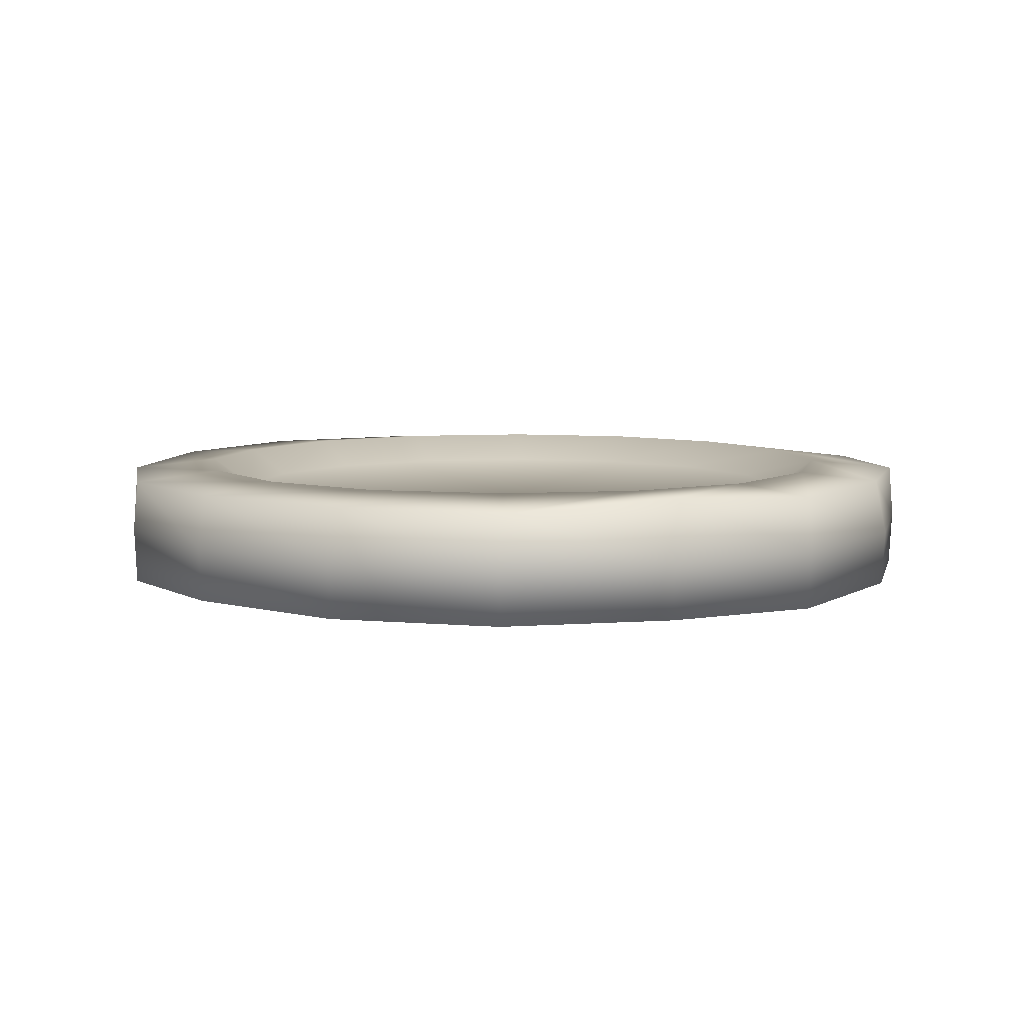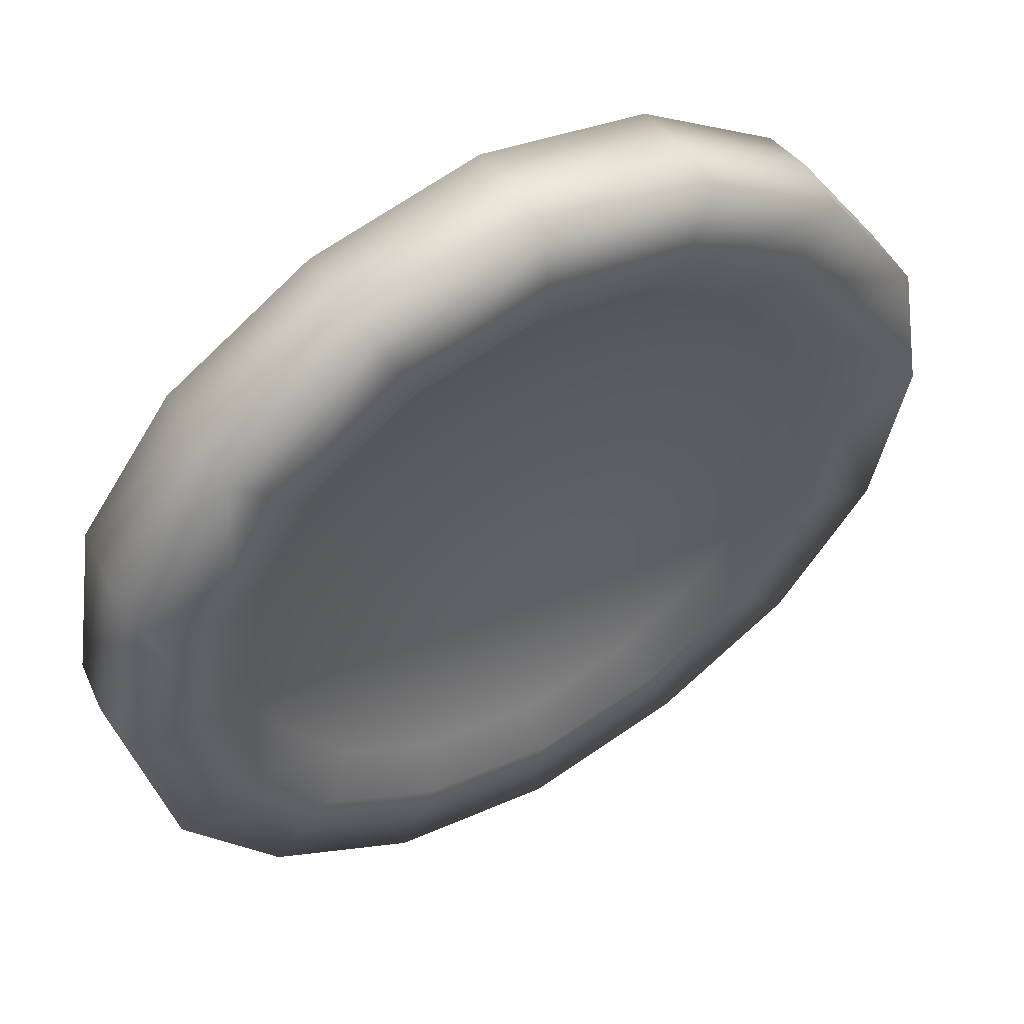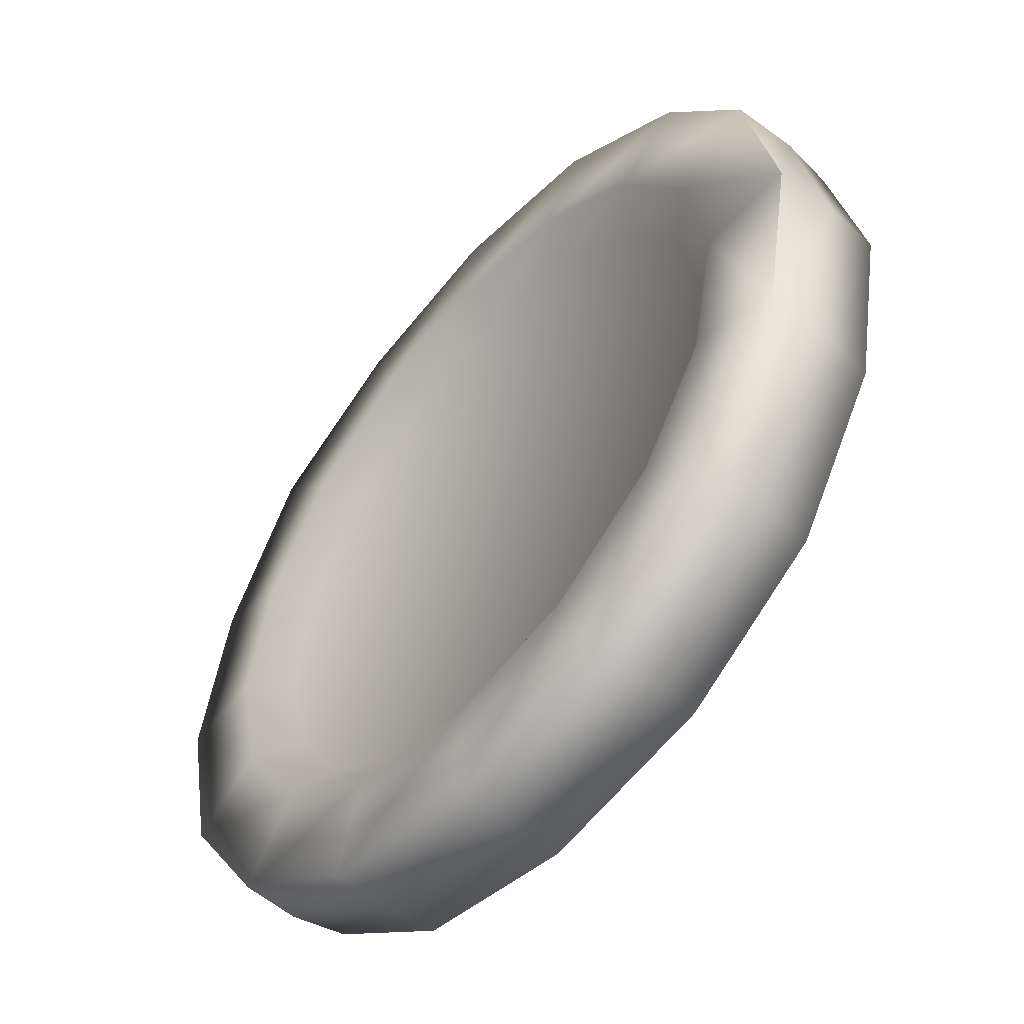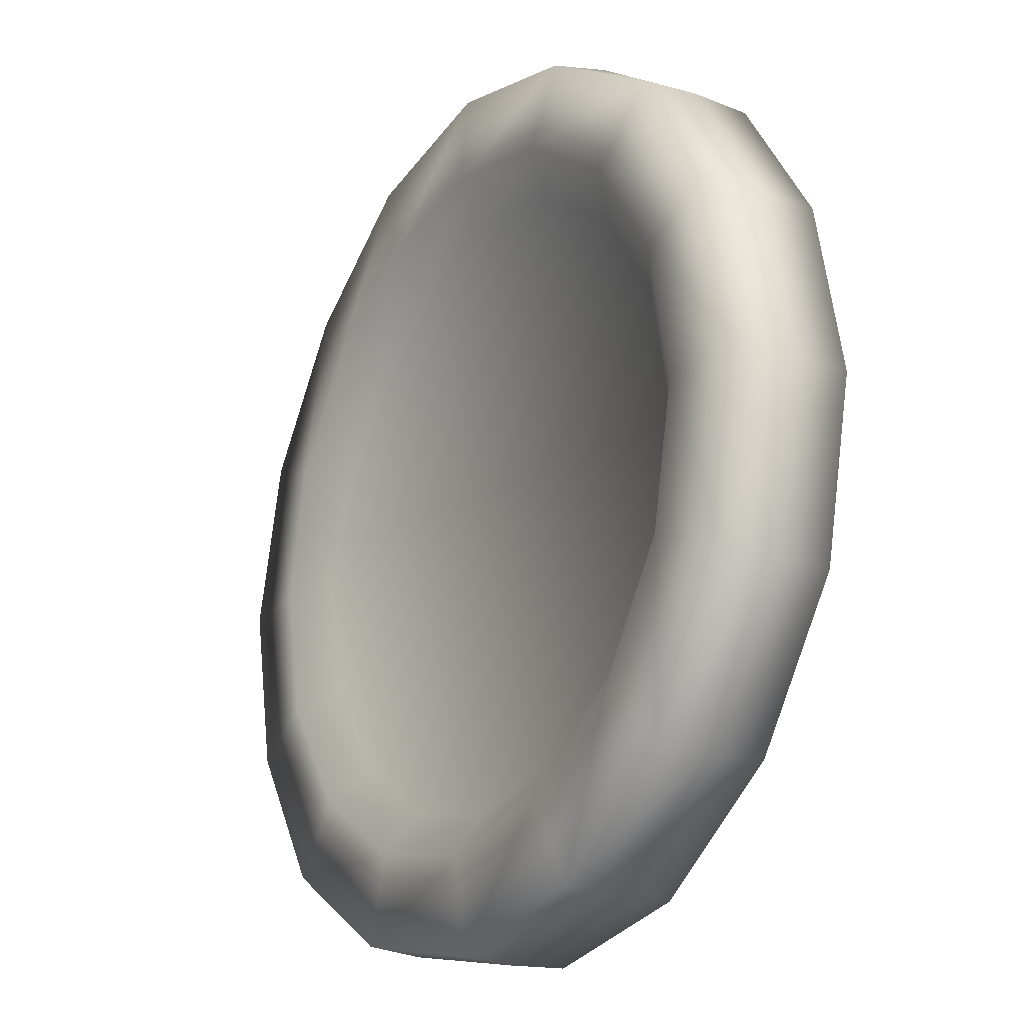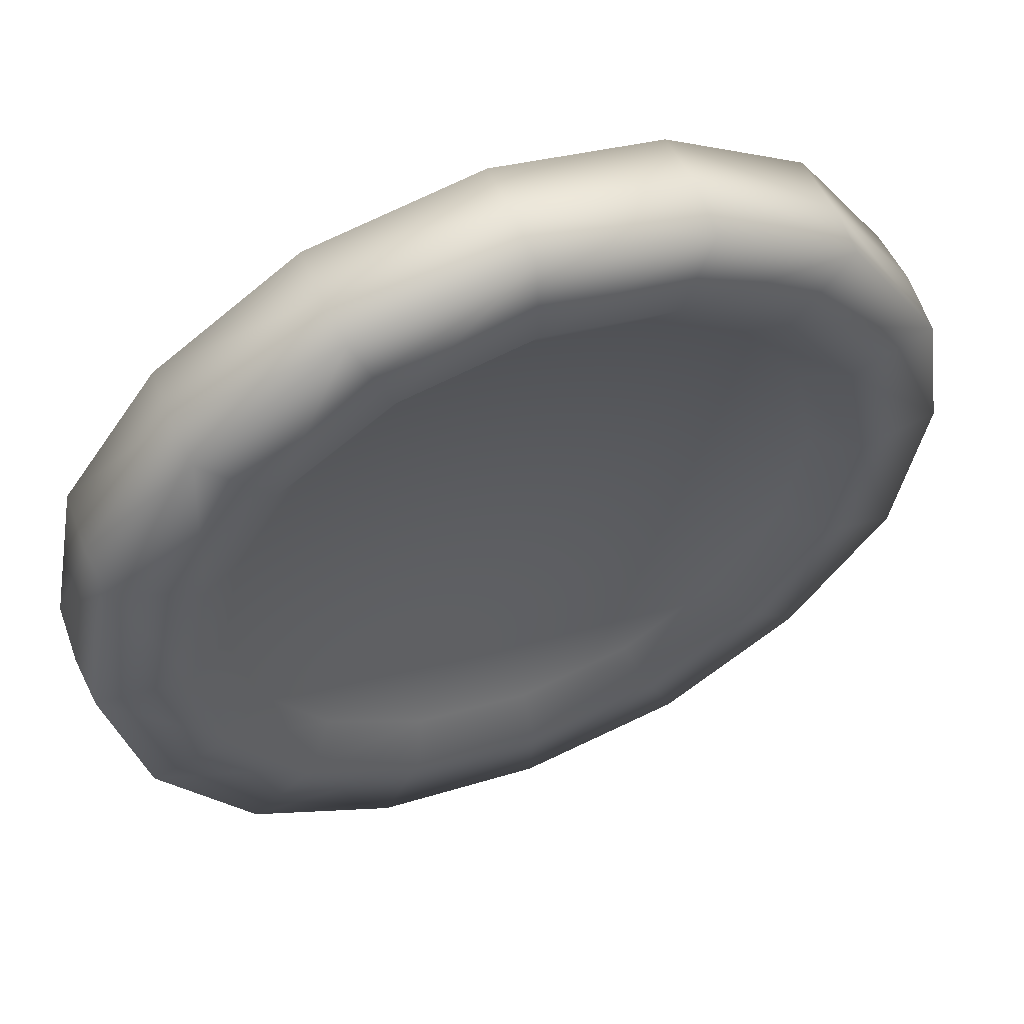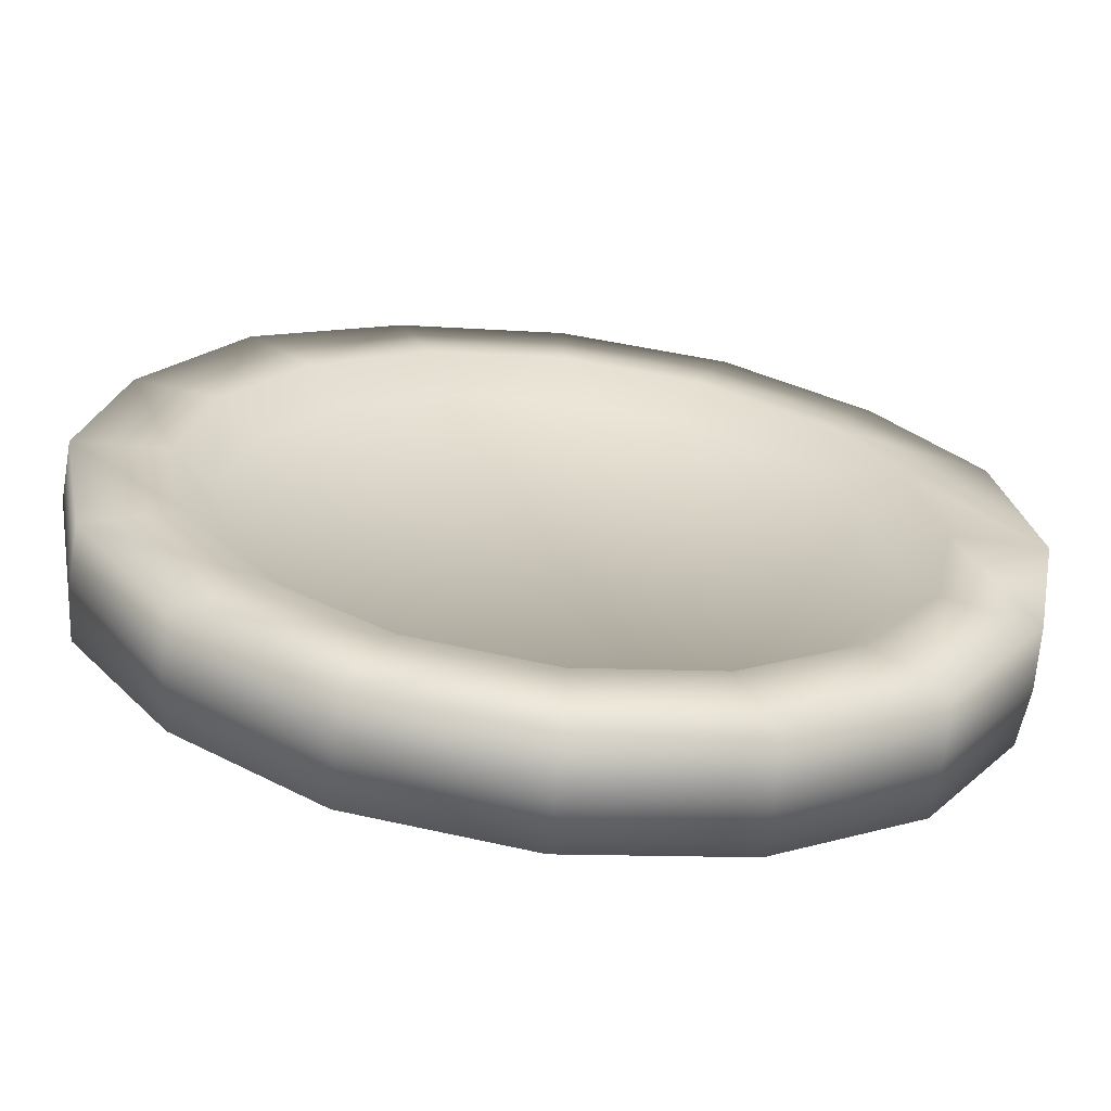
<metadata>
{"format":"obj","ext":"obj","renderer":"f3d","projection":"perspective","resolution":1024,"background":"white","views":[{"elev":7.0,"azim":-88.5,"up":"+Y"},{"elev":52.5,"azim":-31.0,"up":"+Z"},{"elev":-53.5,"azim":49.5,"up":"+Z"},{"elev":-20.5,"azim":-122.4,"up":"+Z"},{"elev":55.9,"azim":157.6,"up":"+Z"},{"elev":-65.7,"azim":-7.0,"up":"+Z"}]}
</metadata>
<code>
o Coin_low
v -3.2e-05 -3.76 -21.17
v -3.2e-05 3.766 -21.17
v 8.1 -3.76 -19.56
v 8.113 3.695 -19.59
v 14.97 -3.76 -14.97
v 14.97 3.766 -14.97
v 19.56 -3.76 -8.1
v 19.56 3.766 -8.1
v 21.17 -3.76 2.8e-05
v 21.17 3.766 2.8e-05
v 19.56 -3.76 8.101
v 19.56 3.766 8.101
v 14.97 -3.76 14.97
v 14.97 3.766 14.97
v 8.1 -3.76 19.56
v 8.1 3.766 19.56
v -3.4e-05 -3.76 21.17
v -3.4e-05 3.766 21.17
v -8.101 -3.76 19.56
v -8.101 3.766 19.56
v -14.97 -3.73 14.97
v -14.97 3.746 14.97
v -19.56 -3.76 8.101
v -19.56 3.766 8.101
v -21.17 -3.76 2.7e-05
v -21.17 3.766 2.6e-05
v -19.56 -3.76 -8.1
v -19.56 3.766 -8.1
v -14.97 -3.76 -14.97
v -14.97 3.766 -14.97
v -8.101 -3.76 -19.56
v -8.101 3.766 -19.56
v -0.006133 -3.396 -26.78
v 10.23 -3.206 -24.71
v 10.25 3.316 -24.6
v -0.01292 3.142 -26.71
v 18.89 -3.368 -18.96
v 18.92 3.384 -18.95
v 24.73 -3.613 -10.25
v 24.56 3.299 -10.22
v 26.76 -3.686 0.01114
v 26.72 3.175 0.01637
v 24.73 -3.8 10.23
v 24.57 3.032 10.13
v 18.88 -3.44 18.89
v 18.78 2.961 18.76
v 10.26 -3.442 24.69
v 10.14 3.138 24.71
v -0.006863 -3.361 26.75
v 0.0185 3.268 26.67
v -10.16 -3.379 24.71
v -10.07 3.398 24.24
v -18.94 -3.619 18.93
v -18.87 3.279 18.89
v -24.74 -3.392 10.24
v -24.51 3.85 10.2
v -26.75 -3.474 -0.004813
v -26.54 3.141 0.05723
v -24.72 -3.407 -10.25
v -24.67 3.325 -10.08
v -18.96 -3.296 -18.92
v -18.65 3.282 -18.64
v -10.25 -3.424 -24.75
v -10.2 3.201 -24.61
v -3.3e-05 -1.97 -18.63
v 7.13 -1.97 -17.21
v 7.132 1.991 -17.22
v -3.3e-05 1.991 -18.64
v 13.17 -1.97 -13.17
v 13.18 1.991 -13.18
v 17.21 -1.97 -7.13
v 17.22 1.991 -7.132
v 18.63 -1.97 2.8e-05
v 18.64 1.991 2.8e-05
v 17.21 -1.97 7.13
v 17.22 1.991 7.132
v 13.17 -1.97 13.17
v 13.18 1.991 13.18
v 7.13 -1.97 17.21
v 7.132 1.991 17.22
v -3.4e-05 -1.97 18.63
v -3.4e-05 1.991 18.64
v -7.13 -1.97 17.21
v -7.132 1.991 17.22
v -13.17 -1.97 13.17
v -13.18 1.992 13.18
v -17.21 -1.97 7.13
v -17.22 1.991 7.132
v -18.63 -1.97 2.8e-05
v -18.64 1.991 2.8e-05
v -17.21 -1.97 -7.13
v -17.22 1.991 -7.132
v -13.17 -1.97 -13.17
v -13.18 1.991 -13.18
v -7.13 -1.97 -17.21
v -7.132 1.991 -17.22
v -3.1e-05 0.003371 -26.93
v 10.31 0.003374 -24.88
v 19.05 0.00232 -19.05
v 24.88 0.003361 -10.31
v 26.93 0.003371 2.7e-05
v 24.88 0.003357 10.31
v 19.05 0.00232 19.05
v 10.31 0.003374 24.88
v -3.3e-05 0.003371 26.93
v -10.31 0.003374 24.88
v -19.05 0.00232 19.05
v -24.88 0.003374 10.31
v -26.93 0.003371 2.6e-05
v -24.88 0.003361 -10.31
v -19.05 0.003415 -19.05
v -10.31 0.003378 -24.88
v -3.3e-05 -1.97 2.8e-05
v -9.2e-05 1.991 8.4e-05
f 97 36 35 98
f 98 35 38 99
f 99 38 40 100
f 100 40 42 101
f 101 42 44 102
f 102 44 46 103
f 103 46 48 104
f 104 48 50 105
f 105 50 52 106
f 106 52 54 107
f 107 54 56 108
f 108 56 58 109
f 109 58 60 110
f 110 60 62 111
f 22 20 84 86
f 111 62 64 112
f 112 64 36 97
f 8 6 70 72
f 3 1 33 34
f 2 4 35 36
f 5 3 34 37
f 4 6 38 35
f 7 5 37 39
f 6 8 40 38
f 9 7 39 41
f 8 10 42 40
f 11 9 41 43
f 10 12 44 42
f 13 11 43 45
f 12 14 46 44
f 15 13 45 47
f 14 16 48 46
f 17 15 47 49
f 16 18 50 48
f 19 17 49 51
f 18 20 52 50
f 21 19 51 53
f 20 22 54 52
f 23 21 53 55
f 22 24 56 54
f 25 23 55 57
f 24 26 58 56
f 27 25 57 59
f 26 28 60 58
f 29 27 59 61
f 28 30 62 60
f 31 29 61 63
f 30 32 64 62
f 1 31 63 33
f 32 2 36 64
f 69 71 113
f 91 93 113
f 7 9 73 71
f 21 23 87 85
f 10 8 72 74
f 24 22 86 88
f 9 11 75 73
f 23 25 89 87
f 12 10 74 76
f 26 24 88 90
f 11 13 77 75
f 25 27 91 89
f 14 12 76 78
f 28 26 90 92
f 13 15 79 77
f 27 29 93 91
f 16 14 78 80
f 1 3 66 65
f 30 28 92 94
f 15 17 81 79
f 4 2 68 67
f 29 31 95 93
f 18 16 80 82
f 3 5 69 66
f 32 30 94 96
f 17 19 83 81
f 6 4 67 70
f 31 1 65 95
f 20 18 82 84
f 5 7 71 69
f 2 32 96 68
f 19 21 85 83
f 63 112 97 33
f 61 111 112 63
f 59 110 111 61
f 57 109 110 59
f 55 108 109 57
f 53 107 108 55
f 51 106 107 53
f 49 105 106 51
f 47 104 105 49
f 45 103 104 47
f 43 102 103 45
f 41 101 102 43
f 39 100 101 41
f 37 99 100 39
f 34 98 99 37
f 33 97 98 34
f 77 79 113
f 85 87 113
f 93 95 113
f 71 73 113
f 79 81 113
f 87 89 113
f 65 66 113
f 95 65 113
f 73 75 113
f 81 83 113
f 89 91 113
f 66 69 113
f 75 77 113
f 83 85 113
f 86 84 114
f 94 92 114
f 72 70 114
f 80 78 114
f 88 86 114
f 96 94 114
f 74 72 114
f 82 80 114
f 90 88 114
f 67 68 114
f 68 96 114
f 76 74 114
f 84 82 114
f 92 90 114
f 70 67 114
f 78 76 114

</code>
